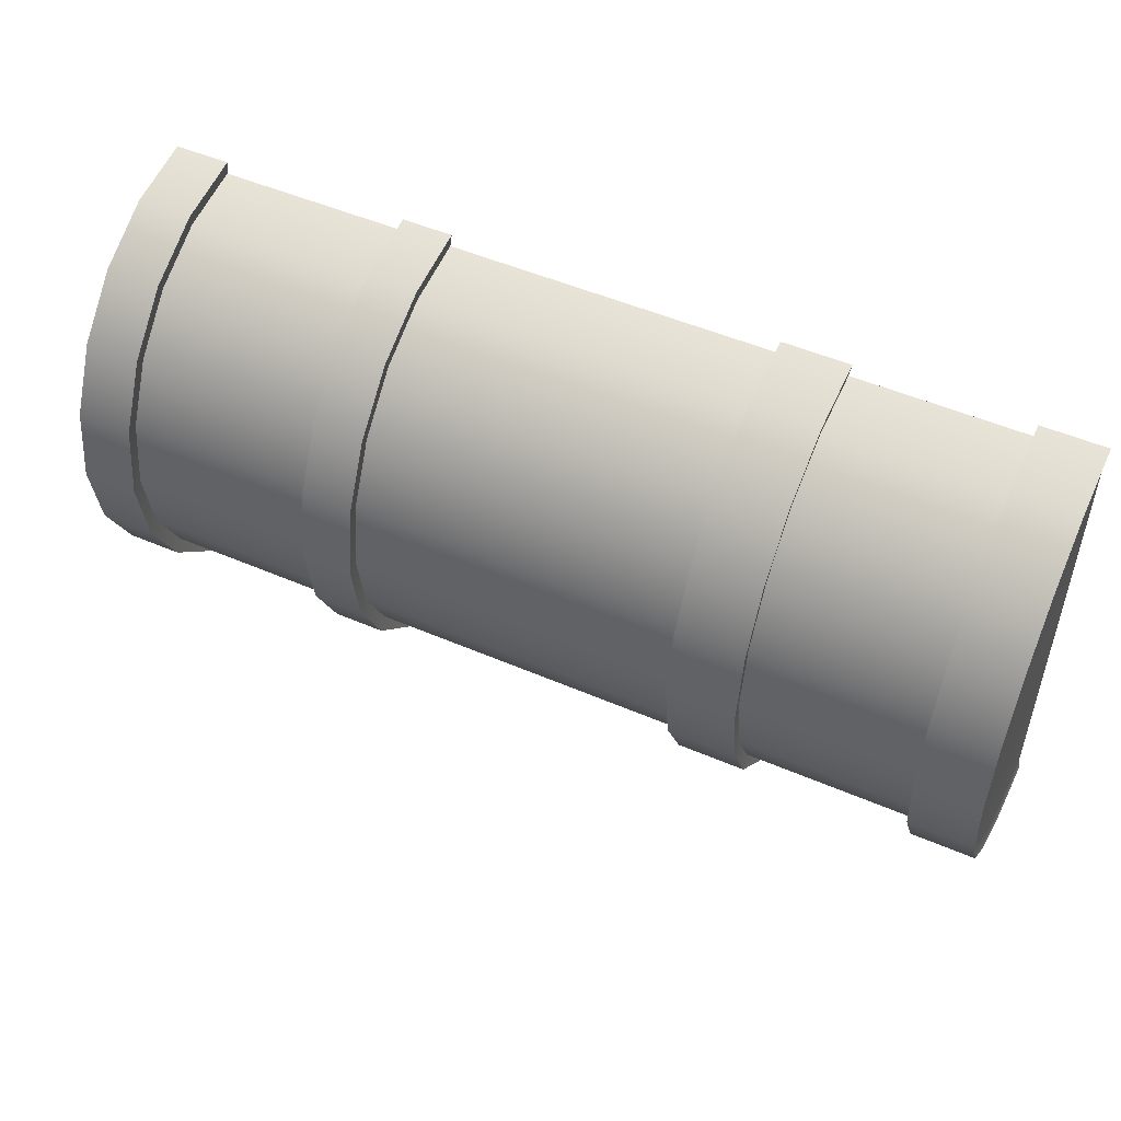
<metadata>
{"format":"obj","ext":"obj","renderer":"f3d","projection":"perspective","resolution":1024,"background":"white","views":[{"elev":50.4,"azim":-154.7,"up":"+Z"}]}
</metadata>
<code>
g default
v -34.8 0.3841 5.773
v -34.8 0.3086 5.62
v -34.8 0.1911 5.499
v -34.8 0.04308 5.421
v -34.8 -0.121 5.394
v -34.8 -0.121 6.491
v -34.8 0.04308 6.465
v -34.8 0.1911 6.387
v -34.8 0.3086 6.265
v -34.8 0.3841 6.112
v -34.8 0.4101 5.943
v -37.05 0.3841 5.773
v -37.05 0.3086 5.62
v -37.05 0.1911 5.499
v -37.05 0.04308 5.421
v -37.05 -0.121 5.394
v -37.05 -0.121 6.491
v -37.05 0.04308 6.465
v -37.05 0.1911 6.387
v -37.05 0.3086 6.265
v -37.05 0.3841 6.112
v -37.05 0.4101 5.943
v -34.8 -0.121 5.943
v -37.05 -0.121 5.943
v -34.8 -0.121 5.773
v -34.8 -0.121 6.112
v -34.8 0.04308 6.112
v -34.8 0.04308 5.943
v -34.8 0.04308 5.773
v -34.8 0.1911 6.112
v -34.8 0.1911 5.943
v -34.8 0.1911 5.773
v -37.05 -0.121 6.112
v -37.05 -0.121 5.773
v -37.05 0.04308 5.773
v -37.05 0.04308 5.943
v -37.05 0.04308 6.112
v -37.05 0.1911 6.112
v -37.05 0.1911 5.943
v -37.05 0.1911 5.773
v -36.84 -0.121 5.498
v -36.84 -0.121 5.805
v -35.02 -0.121 5.498
v -35.02 -0.121 5.805
v -36.84 -0.121 6.387
v -36.84 -0.121 6.08
v -35.02 -0.121 6.08
v -35.02 -0.121 6.387
v -35.02 -0.121 5.943
v -36.84 -0.121 5.943
v -36.84 0.116 5.512
v -36.84 0.116 5.819
v -35.02 0.116 5.512
v -35.02 0.116 5.819
v -36.84 0.116 6.401
v -36.84 0.116 6.094
v -35.02 0.116 6.094
v -35.02 0.116 6.401
v -35.02 0.116 5.957
v -36.84 0.116 5.957
v -34.93 0.3841 5.773
v -36.91 0.3841 5.773
v -36.91 0.3086 5.62
v -34.93 0.3086 5.62
v -36.91 0.1911 5.499
v -34.93 0.1911 5.499
v -36.91 0.04308 5.421
v -34.93 0.04308 5.421
v -36.91 -0.121 5.394
v -34.93 -0.121 5.394
v -36.91 -0.121 5.498
v -34.93 -0.121 5.498
v -36.91 0.116 5.512
v -34.93 0.116 5.512
v -36.91 0.116 5.819
v -34.93 0.116 5.819
v -36.91 0.116 5.957
v -34.93 0.116 5.957
v -36.91 0.116 6.094
v -34.93 0.116 6.094
v -36.91 0.116 6.401
v -34.93 0.116 6.401
v -36.91 -0.121 6.387
v -34.93 -0.121 6.387
v -36.91 -0.121 6.491
v -34.93 -0.121 6.491
v -36.91 0.04308 6.465
v -34.93 0.04308 6.465
v -36.91 0.1911 6.387
v -34.93 0.1911 6.387
v -36.91 0.3086 6.265
v -34.93 0.3086 6.265
v -36.91 0.3841 6.112
v -34.93 0.3841 6.112
v -36.91 0.4101 5.943
v -34.93 0.4101 5.943
v -35.41 0.3841 5.773
v -36.48 0.3841 5.773
v -36.48 0.3086 5.62
v -35.41 0.3086 5.62
v -36.48 0.1911 5.499
v -35.41 0.1911 5.499
v -36.48 0.04308 5.421
v -35.41 0.04308 5.421
v -36.48 -0.121 5.394
v -35.41 -0.121 5.394
v -36.48 -0.121 5.498
v -35.4 -0.121 5.498
v -36.48 0.116 5.512
v -35.4 0.116 5.512
v -36.48 0.116 5.819
v -35.4 0.116 5.819
v -36.48 0.116 5.957
v -35.4 0.116 5.957
v -36.48 0.116 6.094
v -35.4 0.116 6.094
v -36.48 0.116 6.401
v -35.4 0.116 6.401
v -36.48 -0.121 6.387
v -35.4 -0.121 6.387
v -36.48 -0.121 6.491
v -35.41 -0.121 6.491
v -36.48 0.04308 6.465
v -35.41 0.04308 6.465
v -36.48 0.1911 6.387
v -35.41 0.1911 6.387
v -36.48 0.3086 6.265
v -35.41 0.3086 6.265
v -36.48 0.3841 6.112
v -35.41 0.3841 6.112
v -36.48 0.4101 5.943
v -35.41 0.4101 5.943
v -35.52 0.3841 5.773
v -36.33 0.3841 5.773
v -36.33 0.3086 5.62
v -35.52 0.3086 5.62
v -36.33 0.1911 5.499
v -35.52 0.1911 5.499
v -36.33 0.04308 5.421
v -35.52 0.04308 5.421
v -36.33 -0.121 5.394
v -35.52 -0.121 5.394
v -36.33 -0.121 5.498
v -35.52 -0.121 5.498
v -36.33 0.116 5.512
v -35.52 0.116 5.512
v -36.33 0.116 5.819
v -35.52 0.116 5.819
v -36.33 0.116 5.957
v -35.52 0.116 5.957
v -36.33 0.116 6.094
v -35.52 0.116 6.094
v -36.33 0.116 6.401
v -35.52 0.116 6.401
v -36.33 -0.121 6.387
v -35.52 -0.121 6.387
v -36.33 -0.121 6.491
v -35.52 -0.121 6.491
v -36.33 0.04308 6.465
v -35.52 0.04308 6.465
v -36.33 0.1911 6.387
v -35.52 0.1911 6.387
v -36.33 0.3086 6.265
v -35.52 0.3086 6.265
v -36.33 0.3841 6.112
v -35.52 0.3841 6.112
v -36.33 0.4101 5.943
v -35.52 0.4101 5.943
v -36.32 0.4183 5.763
v -36.32 0.446 5.943
v -36.49 0.4183 5.763
v -36.49 0.446 5.943
v -36.32 0.338 5.6
v -36.49 0.338 5.6
v -36.32 0.2127 5.47
v -36.49 0.2127 5.47
v -36.32 0.05451 5.387
v -36.49 0.05451 5.387
v -36.32 -0.1206 5.358
v -36.49 -0.1206 5.358
v -36.32 -0.1206 6.527
v -36.49 -0.1206 6.527
v -36.32 0.05451 6.499
v -36.49 0.05451 6.499
v -36.32 0.2127 6.415
v -36.49 0.2127 6.415
v -36.32 0.338 6.286
v -36.49 0.338 6.286
v -36.32 0.4183 6.123
v -36.49 0.4183 6.123
v -35.52 0.4183 5.763
v -35.52 0.338 5.6
v -35.4 0.4183 5.763
v -35.4 0.338 5.6
v -35.52 0.2127 5.47
v -35.4 0.2127 5.47
v -35.52 0.0545 5.387
v -35.4 0.05451 5.387
v -35.52 -0.1206 5.358
v -35.4 -0.1206 5.358
v -35.52 -0.1206 6.527
v -35.52 0.05451 6.499
v -35.4 -0.1206 6.527
v -35.4 0.05451 6.499
v -35.52 0.2127 6.415
v -35.4 0.2127 6.415
v -35.52 0.338 6.286
v -35.4 0.338 6.286
v -35.52 0.4183 6.123
v -35.4 0.4183 6.123
v -35.52 0.446 5.943
v -35.4 0.446 5.943
v -36.9 0.338 5.6
v -36.9 0.4183 5.763
v -37.06 0.338 5.6
v -37.06 0.4183 5.763
v -36.9 0.2127 5.47
v -37.06 0.2127 5.47
v -36.9 0.05451 5.387
v -37.06 0.05451 5.387
v -36.9 -0.1206 5.358
v -37.06 -0.1206 5.358
v -36.9 0.05451 6.499
v -36.9 -0.1206 6.527
v -37.06 0.05451 6.499
v -37.06 -0.1206 6.527
v -36.9 0.2127 6.415
v -37.06 0.2127 6.415
v -36.9 0.338 6.286
v -37.06 0.338 6.286
v -36.9 0.4183 6.123
v -37.06 0.4183 6.123
v -36.9 0.446 5.943
v -37.06 0.446 5.943
v -35.05 -0.1264 5.811
v -35.05 -0.1243 5.463
v -35.05 0.1213 5.825
v -35.05 0.1234 5.477
v -34.93 -0.1243 5.463
v -34.92 0.08575 5.546
v -35.41 -0.1285 5.534
v -35.41 0.08044 5.546
v -35.41 0.08044 5.819
v -34.92 0.08044 5.819
v -35.41 0.08044 5.962
v -34.92 0.08044 5.962
v -34.8 0.4183 5.763
v -34.8 0.338 5.6
v -34.94 0.338 5.6
v -34.94 0.4183 5.763
v -34.8 0.2127 5.47
v -34.94 0.2127 5.47
v -34.8 0.05451 5.387
v -34.94 0.0545 5.387
v -34.8 -0.1206 5.358
v -34.94 -0.1206 5.358
v -34.8 -0.1206 6.527
v -34.8 0.05451 6.499
v -34.94 0.05451 6.499
v -34.94 -0.1206 6.527
v -34.8 0.2127 6.415
v -34.94 0.2127 6.415
v -34.8 0.338 6.286
v -34.94 0.338 6.286
v -34.8 0.4183 6.123
v -34.94 0.4183 6.123
v -34.8 0.446 5.943
v -34.94 0.446 5.943
v -35.81 -0.05045 5.371
v -35.84 -0.05045 5.327
v -35.89 -0.05045 5.299
v -35.94 -0.05045 5.293
v -36 -0.05045 5.31
v -36.04 -0.05045 5.347
v -36.06 -0.05045 5.398
v -36.06 -0.05045 5.453
v -36.04 -0.05045 5.503
v -36 -0.05045 5.54
v -35.94 -0.05045 5.557
v -35.89 -0.05045 5.551
v -35.84 -0.05045 5.524
v -35.81 -0.05045 5.479
v -35.8 -0.05045 5.425
v -35.81 -0.04018 5.37
v -35.84 -0.04018 5.325
v -35.89 -0.04018 5.297
v -35.94 -0.04018 5.291
v -36 -0.04018 5.308
v -36.04 -0.04018 5.346
v -36.06 -0.04018 5.397
v -36.06 -0.04018 5.453
v -36.04 -0.04018 5.505
v -36 -0.04018 5.542
v -35.94 -0.04018 5.559
v -35.89 -0.04018 5.554
v -35.84 -0.04018 5.526
v -35.81 -0.04018 5.48
v -35.79 -0.04018 5.425
v -35.8 -0.03168 5.368
v -35.84 -0.03168 5.32
v -35.89 -0.03168 5.291
v -35.94 -0.03168 5.285
v -36 -0.03168 5.303
v -36.04 -0.03168 5.342
v -36.07 -0.03168 5.396
v -36.07 -0.03168 5.455
v -36.04 -0.03168 5.508
v -36 -0.03168 5.547
v -35.94 -0.03168 5.566
v -35.89 -0.03168 5.559
v -35.84 -0.03168 5.53
v -35.8 -0.03168 5.483
v -35.79 -0.03168 5.425
v -35.79 -0.02642 5.364
v -35.83 -0.02642 5.314
v -35.88 -0.02642 5.282
v -35.95 -0.02642 5.276
v -36 -0.02642 5.295
v -36.05 -0.02642 5.337
v -36.08 -0.02642 5.394
v -36.08 -0.02642 5.456
v -36.05 -0.02642 5.514
v -36 -0.02642 5.555
v -35.95 -0.02642 5.575
v -35.88 -0.02642 5.568
v -35.83 -0.02642 5.537
v -35.79 -0.02642 5.486
v -35.78 -0.02642 5.425
v -35.78 -0.02532 5.36
v -35.82 -0.02532 5.306
v -35.88 -0.02532 5.273
v -35.95 -0.02532 5.266
v -36.01 -0.02532 5.286
v -36.06 -0.02532 5.331
v -36.09 -0.02532 5.392
v -36.09 -0.02532 5.459
v -36.06 -0.02532 5.52
v -36.01 -0.02532 5.564
v -35.95 -0.02532 5.585
v -35.88 -0.02532 5.578
v -35.82 -0.02532 5.545
v -35.78 -0.02532 5.491
v -35.77 -0.02532 5.425
v -35.77 -0.02857 5.356
v -35.82 -0.02857 5.299
v -35.88 -0.02857 5.263
v -35.95 -0.02857 5.256
v -36.01 -0.02857 5.278
v -36.07 -0.02857 5.325
v -36.1 -0.02857 5.39
v -36.1 -0.02857 5.461
v -36.07 -0.02857 5.526
v -36.01 -0.02857 5.573
v -35.95 -0.02857 5.595
v -35.88 -0.02857 5.588
v -35.82 -0.02857 5.552
v -35.77 -0.02857 5.495
v -35.76 -0.02857 5.425
v -35.77 -0.0356 5.353
v -35.81 -0.0356 5.293
v -35.87 -0.0356 5.256
v -35.95 -0.0356 5.248
v -36.02 -0.0356 5.271
v -36.07 -0.0356 5.32
v -36.1 -0.0356 5.388
v -36.1 -0.0356 5.462
v -36.07 -0.0356 5.53
v -36.02 -0.0356 5.58
v -35.95 -0.0356 5.603
v -35.87 -0.0356 5.595
v -35.81 -0.0356 5.558
v -35.77 -0.0356 5.498
v -35.75 -0.0356 5.425
v -35.76 -0.0452 5.351
v -35.81 -0.0452 5.289
v -35.87 -0.0452 5.252
v -35.95 -0.0452 5.244
v -36.02 -0.0452 5.267
v -36.08 -0.0452 5.318
v -36.11 -0.0452 5.387
v -36.11 -0.0452 5.463
v -36.08 -0.0452 5.533
v -36.02 -0.0452 5.583
v -35.95 -0.0452 5.607
v -35.87 -0.0452 5.599
v -35.81 -0.0452 5.561
v -35.76 -0.0452 5.5
v -35.75 -0.0452 5.425
v -35.76 -0.05571 5.351
v -35.81 -0.05571 5.289
v -35.87 -0.05571 5.252
v -35.95 -0.05571 5.244
v -36.02 -0.05571 5.267
v -36.08 -0.05571 5.318
v -36.11 -0.05571 5.387
v -36.11 -0.05571 5.463
v -36.08 -0.05571 5.533
v -36.02 -0.05571 5.583
v -35.95 -0.05571 5.607
v -35.87 -0.05571 5.599
v -35.81 -0.05571 5.561
v -35.76 -0.05571 5.5
v -35.75 -0.05571 5.425
v -35.77 -0.06531 5.353
v -35.81 -0.06531 5.293
v -35.87 -0.06531 5.256
v -35.95 -0.06531 5.248
v -36.02 -0.06531 5.271
v -36.07 -0.06531 5.32
v -36.1 -0.06531 5.388
v -36.1 -0.06531 5.462
v -36.07 -0.06531 5.53
v -36.02 -0.06531 5.58
v -35.95 -0.06531 5.603
v -35.87 -0.06531 5.595
v -35.81 -0.06531 5.558
v -35.77 -0.06531 5.498
v -35.75 -0.06531 5.425
v -35.77 -0.07234 5.356
v -35.82 -0.07234 5.299
v -35.88 -0.07234 5.263
v -35.95 -0.07234 5.256
v -36.01 -0.07234 5.278
v -36.07 -0.07234 5.325
v -36.1 -0.07234 5.39
v -36.1 -0.07234 5.461
v -36.07 -0.07234 5.526
v -36.01 -0.07234 5.573
v -35.95 -0.07234 5.595
v -35.88 -0.07234 5.588
v -35.82 -0.07234 5.552
v -35.77 -0.07234 5.495
v -35.76 -0.07234 5.425
v -35.78 -0.07559 5.36
v -35.82 -0.07559 5.306
v -35.88 -0.07559 5.273
v -35.95 -0.07559 5.266
v -36.01 -0.07559 5.286
v -36.06 -0.07559 5.331
v -36.09 -0.07559 5.392
v -36.09 -0.07559 5.459
v -36.06 -0.07559 5.52
v -36.01 -0.07559 5.564
v -35.95 -0.07559 5.585
v -35.88 -0.07559 5.578
v -35.82 -0.07559 5.545
v -35.78 -0.07559 5.491
v -35.77 -0.07559 5.425
v -35.79 -0.07449 5.364
v -35.83 -0.07449 5.314
v -35.88 -0.07449 5.282
v -35.95 -0.07449 5.276
v -36 -0.07449 5.295
v -36.05 -0.07449 5.337
v -36.08 -0.07449 5.394
v -36.08 -0.07449 5.456
v -36.05 -0.07449 5.514
v -36 -0.07449 5.555
v -35.95 -0.07449 5.575
v -35.88 -0.07449 5.568
v -35.83 -0.07449 5.537
v -35.79 -0.07449 5.486
v -35.78 -0.07449 5.425
v -35.8 -0.06924 5.368
v -35.84 -0.06924 5.32
v -35.89 -0.06924 5.291
v -35.94 -0.06924 5.285
v -36 -0.06924 5.303
v -36.04 -0.06924 5.342
v -36.07 -0.06924 5.396
v -36.07 -0.06924 5.455
v -36.04 -0.06924 5.508
v -36 -0.06924 5.547
v -35.94 -0.06924 5.566
v -35.89 -0.06924 5.559
v -35.84 -0.06924 5.53
v -35.8 -0.06924 5.483
v -35.79 -0.06924 5.425
v -35.81 -0.06074 5.37
v -35.84 -0.06074 5.325
v -35.89 -0.06074 5.297
v -35.94 -0.06074 5.291
v -36 -0.06074 5.308
v -36.04 -0.06074 5.346
v -36.06 -0.06074 5.397
v -36.06 -0.06074 5.453
v -36.04 -0.06074 5.505
v -36 -0.06074 5.542
v -35.94 -0.06074 5.559
v -35.89 -0.06074 5.554
v -35.84 -0.06074 5.526
v -35.81 -0.06074 5.48
v -35.79 -0.06074 5.425
g BAU_Tampa
f 10 30 31 11
f 32 3 2 1
f 19 38 37 18
f 35 36 39 40
f 31 32 1 11
f 10 9 8 30
f 27 7 6 26
f 28 27 26 23
f 25 29 28 23
f 4 29 25 5
f 30 8 7 27
f 31 30 27 28
f 28 29 32 31
f 4 3 32 29
f 36 37 38 39
f 15 35 40 14
f 34 35 15 16
f 24 36 35 34
f 24 33 37 36
f 18 37 33 17
f 21 38 19 20
f 39 38 21 22
f 40 39 22 12
f 14 40 12 13
f 34 16 41 42
f 5 25 44 43
f 17 33 46 45
f 26 6 48 47
f 23 26 47 49
f 33 24 50 46
f 25 23 49 44
f 24 34 42 50
f 42 41 51 52
f 236 235 237 238
f 45 46 56 55
f 47 48 58 57
f 49 47 57 59
f 46 50 60 56
f 44 49 59 54
f 50 42 52 60
f 214 213 215 216
f 213 217 218 215
f 217 219 220 218
f 219 221 222 220
f 224 223 225 226
f 223 227 228 225
f 227 229 230 228
f 229 231 232 230
f 231 233 234 232
f 233 214 216 234
f 52 51 73 75
f 55 56 79 81
f 77 79 56 60
f 75 77 60 52
f 16 69 71 41
f 83 85 17 45
f 41 71 73 51
f 81 83 45 55
f 247 248 249 250
f 248 251 252 249
f 251 253 254 252
f 253 255 256 254
f 72 70 5 43
f 240 239 236 238
f 76 74 53 54
f 54 59 78 76
f 59 57 80 78
f 82 80 57 58
f 48 84 82 58
f 6 86 84 48
f 257 258 259 260
f 258 261 262 259
f 261 263 264 262
f 263 265 266 264
f 265 267 268 266
f 267 247 250 268
f 131 98 62 95
f 62 98 99 63
f 63 99 101 65
f 65 101 103 67
f 67 103 105 69
f 69 105 107 71
f 71 107 109 73
f 73 109 111 75
f 75 111 113 77
f 77 113 115 79
f 79 115 117 81
f 81 117 119 83
f 83 119 121 85
f 85 121 123 87
f 87 123 125 89
f 89 125 127 91
f 91 127 129 93
f 93 129 131 95
f 100 97 61 64
f 102 100 64 66
f 104 102 66 68
f 106 104 68 70
f 108 106 70 72
f 242 241 239 240
f 243 242 240 244
f 245 243 244 246
f 116 114 78 80
f 118 116 80 82
f 120 118 82 84
f 122 120 84 86
f 124 122 86 88
f 126 124 88 90
f 128 126 90 92
f 130 128 92 94
f 132 130 94 96
f 61 97 132 96
f 133 134 167 168
f 134 133 136 135
f 135 136 138 137
f 137 138 140 139
f 139 140 142 141
f 141 142 144 143
f 143 144 146 145
f 145 146 148 147
f 147 148 150 149
f 149 150 152 151
f 151 152 154 153
f 153 154 156 155
f 155 156 158 157
f 157 158 160 159
f 159 160 162 161
f 161 162 164 163
f 163 164 166 165
f 165 166 168 167
f 170 169 171 172
f 171 169 173 174
f 174 173 175 176
f 176 175 177 178
f 178 177 179 180
f 105 141 143 107
f 107 143 145 109
f 109 145 147 111
f 111 147 149 113
f 113 149 151 115
f 115 151 153 117
f 117 153 155 119
f 119 155 157 121
f 182 181 183 184
f 184 183 185 186
f 186 185 187 188
f 188 187 189 190
f 190 189 170 172
f 192 191 193 194
f 195 192 194 196
f 197 195 196 198
f 199 197 198 200
f 144 142 106 108
f 146 144 108 110
f 148 146 110 112
f 150 148 112 114
f 152 150 114 116
f 154 152 116 118
f 156 154 118 120
f 158 156 120 122
f 202 201 203 204
f 205 202 204 206
f 207 205 206 208
f 209 207 208 210
f 211 209 210 212
f 193 191 211 212
f 167 134 169 170
f 98 131 172 171
f 134 135 173 169
f 99 98 171 174
f 135 137 175 173
f 101 99 174 176
f 137 139 177 175
f 103 101 176 178
f 139 141 179 177
f 141 105 180 179
f 105 103 178 180
f 121 157 181 182
f 157 159 183 181
f 123 121 182 184
f 159 161 185 183
f 125 123 184 186
f 161 163 187 185
f 127 125 186 188
f 163 165 189 187
f 129 127 188 190
f 165 167 170 189
f 131 129 190 172
f 136 133 191 192
f 97 100 194 193
f 138 136 192 195
f 100 102 196 194
f 140 138 195 197
f 102 104 198 196
f 142 140 197 199
f 104 106 200 198
f 106 142 199 200
f 160 158 201 202
f 158 122 203 201
f 122 124 204 203
f 162 160 202 205
f 124 126 206 204
f 164 162 205 207
f 126 128 208 206
f 166 164 207 209
f 128 130 210 208
f 168 166 209 211
f 130 132 212 210
f 133 168 211 191
f 132 97 193 212
f 62 63 213 214
f 13 12 216 215
f 63 65 217 213
f 14 13 215 218
f 65 67 219 217
f 15 14 218 220
f 67 69 221 219
f 69 16 222 221
f 16 15 220 222
f 85 87 223 224
f 18 17 226 225
f 17 85 224 226
f 87 89 227 223
f 19 18 225 228
f 89 91 229 227
f 20 19 228 230
f 91 93 231 229
f 21 20 230 232
f 93 95 233 231
f 22 21 232 234
f 95 62 214 233
f 12 22 234 216
f 43 44 235 236
f 44 54 237 235
f 54 53 238 237
f 72 43 236 239
f 53 74 240 238
f 110 108 241 242
f 108 72 239 241
f 112 110 242 243
f 74 76 244 240
f 114 112 243 245
f 76 78 246 244
f 78 114 245 246
f 1 2 248 247
f 64 61 250 249
f 2 3 251 248
f 66 64 249 252
f 3 4 253 251
f 68 66 252 254
f 4 5 255 253
f 5 70 256 255
f 70 68 254 256
f 6 7 258 257
f 88 86 260 259
f 86 6 257 260
f 7 8 261 258
f 90 88 259 262
f 8 9 263 261
f 92 90 262 264
f 9 10 265 263
f 94 92 264 266
f 10 11 267 265
f 96 94 266 268
f 11 1 247 267
f 61 96 268 250
f 270 269 284 285
f 271 270 285 286
f 272 271 286 287
f 273 272 287 288
f 274 273 288 289
f 275 274 289 290
f 276 275 290 291
f 277 276 291 292
f 278 277 292 293
f 279 278 293 294
f 280 279 294 295
f 281 280 295 296
f 282 281 296 297
f 283 282 297 298
f 269 283 298 284
f 285 284 299 300
f 286 285 300 301
f 287 286 301 302
f 288 287 302 303
f 289 288 303 304
f 290 289 304 305
f 291 290 305 306
f 292 291 306 307
f 293 292 307 308
f 294 293 308 309
f 295 294 309 310
f 296 295 310 311
f 297 296 311 312
f 298 297 312 313
f 284 298 313 299
f 300 299 314 315
f 301 300 315 316
f 302 301 316 317
f 303 302 317 318
f 304 303 318 319
f 305 304 319 320
f 306 305 320 321
f 307 306 321 322
f 308 307 322 323
f 309 308 323 324
f 310 309 324 325
f 311 310 325 326
f 312 311 326 327
f 313 312 327 328
f 299 313 328 314
f 315 314 329 330
f 316 315 330 331
f 317 316 331 332
f 318 317 332 333
f 319 318 333 334
f 320 319 334 335
f 321 320 335 336
f 322 321 336 337
f 323 322 337 338
f 324 323 338 339
f 325 324 339 340
f 326 325 340 341
f 327 326 341 342
f 328 327 342 343
f 314 328 343 329
f 330 329 344 345
f 331 330 345 346
f 332 331 346 347
f 333 332 347 348
f 334 333 348 349
f 335 334 349 350
f 336 335 350 351
f 337 336 351 352
f 338 337 352 353
f 339 338 353 354
f 340 339 354 355
f 341 340 355 356
f 342 341 356 357
f 343 342 357 358
f 329 343 358 344
f 345 344 359 360
f 346 345 360 361
f 347 346 361 362
f 348 347 362 363
f 349 348 363 364
f 350 349 364 365
f 351 350 365 366
f 352 351 366 367
f 353 352 367 368
f 354 353 368 369
f 355 354 369 370
f 356 355 370 371
f 357 356 371 372
f 358 357 372 373
f 344 358 373 359
f 360 359 374 375
f 361 360 375 376
f 362 361 376 377
f 363 362 377 378
f 364 363 378 379
f 365 364 379 380
f 366 365 380 381
f 367 366 381 382
f 368 367 382 383
f 369 368 383 384
f 370 369 384 385
f 371 370 385 386
f 372 371 386 387
f 373 372 387 388
f 359 373 388 374
f 375 374 389 390
f 376 375 390 391
f 377 376 391 392
f 378 377 392 393
f 379 378 393 394
f 380 379 394 395
f 381 380 395 396
f 382 381 396 397
f 383 382 397 398
f 384 383 398 399
f 385 384 399 400
f 386 385 400 401
f 387 386 401 402
f 388 387 402 403
f 374 388 403 389
f 390 389 404 405
f 391 390 405 406
f 392 391 406 407
f 393 392 407 408
f 394 393 408 409
f 395 394 409 410
f 396 395 410 411
f 397 396 411 412
f 398 397 412 413
f 399 398 413 414
f 400 399 414 415
f 401 400 415 416
f 402 401 416 417
f 403 402 417 418
f 389 403 418 404
f 405 404 419 420
f 406 405 420 421
f 407 406 421 422
f 408 407 422 423
f 409 408 423 424
f 410 409 424 425
f 411 410 425 426
f 412 411 426 427
f 413 412 427 428
f 414 413 428 429
f 415 414 429 430
f 416 415 430 431
f 417 416 431 432
f 418 417 432 433
f 404 418 433 419
f 420 419 434 435
f 421 420 435 436
f 422 421 436 437
f 423 422 437 438
f 424 423 438 439
f 425 424 439 440
f 426 425 440 441
f 427 426 441 442
f 428 427 442 443
f 429 428 443 444
f 430 429 444 445
f 431 430 445 446
f 432 431 446 447
f 433 432 447 448
f 419 433 448 434
f 435 434 449 450
f 436 435 450 451
f 437 436 451 452
f 438 437 452 453
f 439 438 453 454
f 440 439 454 455
f 441 440 455 456
f 442 441 456 457
f 443 442 457 458
f 444 443 458 459
f 445 444 459 460
f 446 445 460 461
f 447 446 461 462
f 448 447 462 463
f 434 448 463 449
f 450 449 464 465
f 451 450 465 466
f 452 451 466 467
f 453 452 467 468
f 454 453 468 469
f 455 454 469 470
f 456 455 470 471
f 457 456 471 472
f 458 457 472 473
f 459 458 473 474
f 460 459 474 475
f 461 460 475 476
f 462 461 476 477
f 463 462 477 478
f 449 463 478 464
f 465 464 479 480
f 466 465 480 481
f 467 466 481 482
f 468 467 482 483
f 469 468 483 484
f 470 469 484 485
f 471 470 485 486
f 472 471 486 487
f 473 472 487 488
f 474 473 488 489
f 475 474 489 490
f 476 475 490 491
f 477 476 491 492
f 478 477 492 493
f 464 478 493 479
f 480 479 269 270
f 481 480 270 271
f 482 481 271 272
f 483 482 272 273
f 484 483 273 274
f 485 484 274 275
f 486 485 275 276
f 487 486 276 277
f 488 487 277 278
f 489 488 278 279
f 490 489 279 280
f 491 490 280 281
f 492 491 281 282
f 493 492 282 283
f 479 493 283 269

</code>
